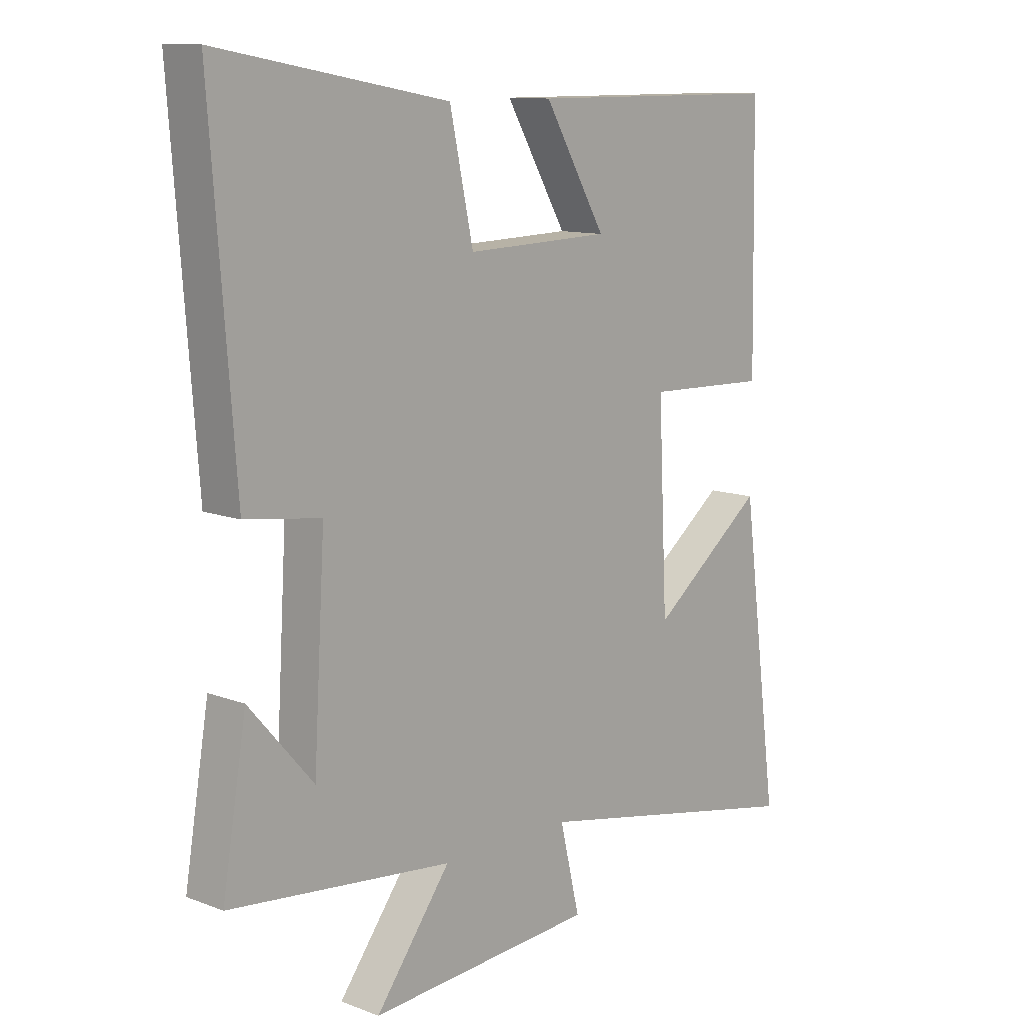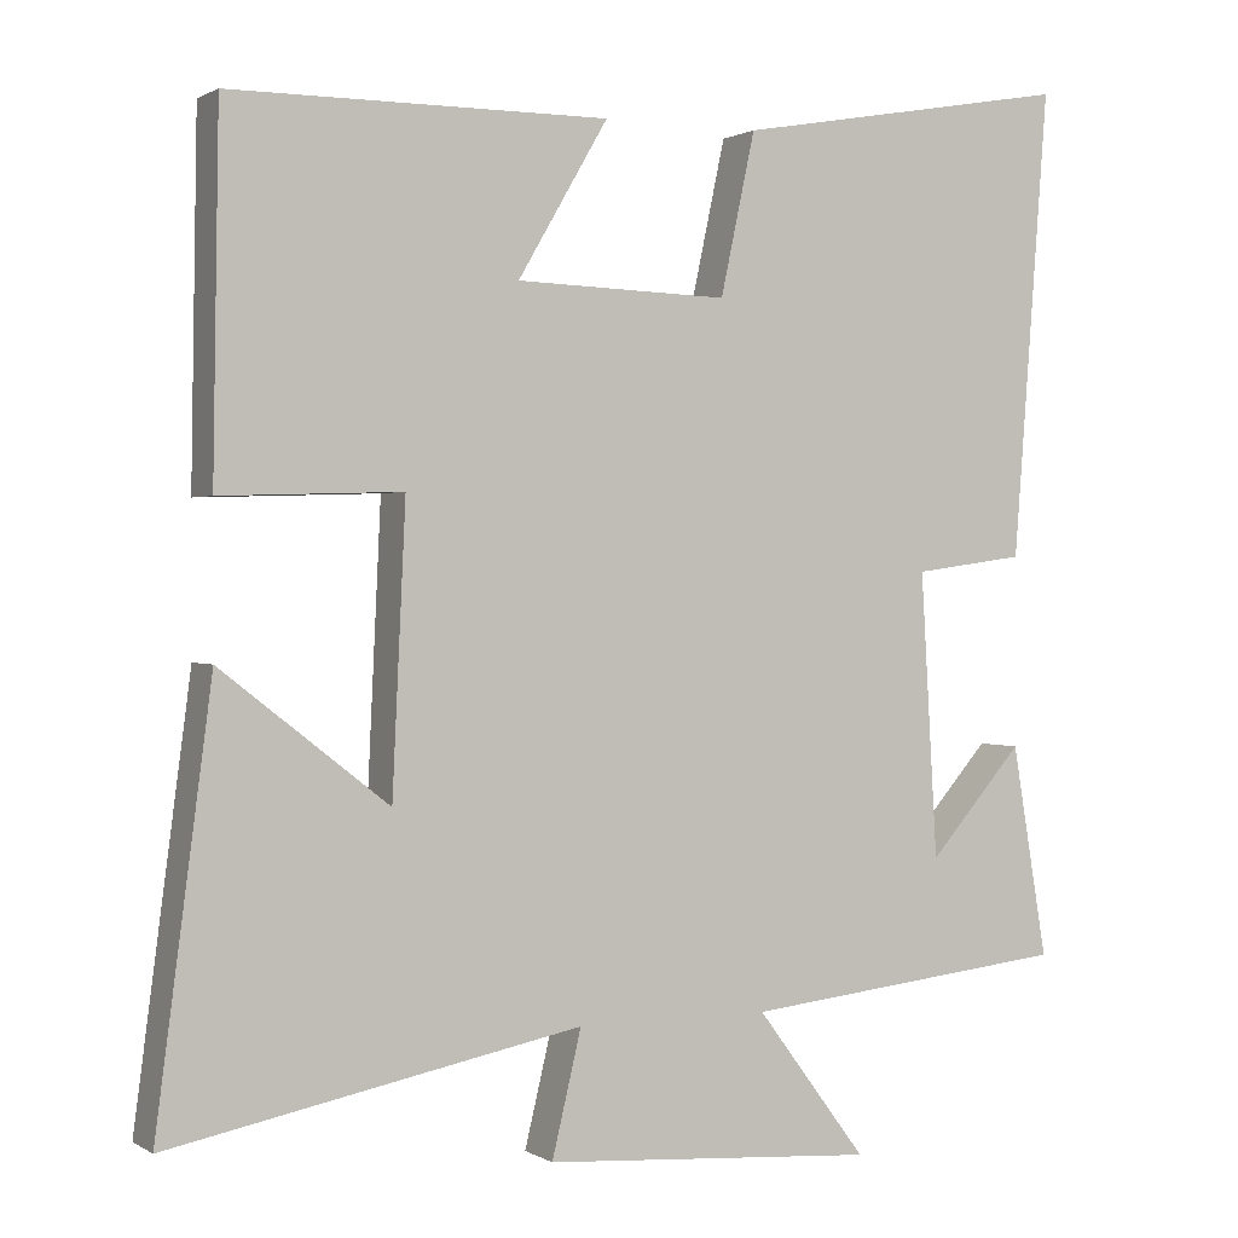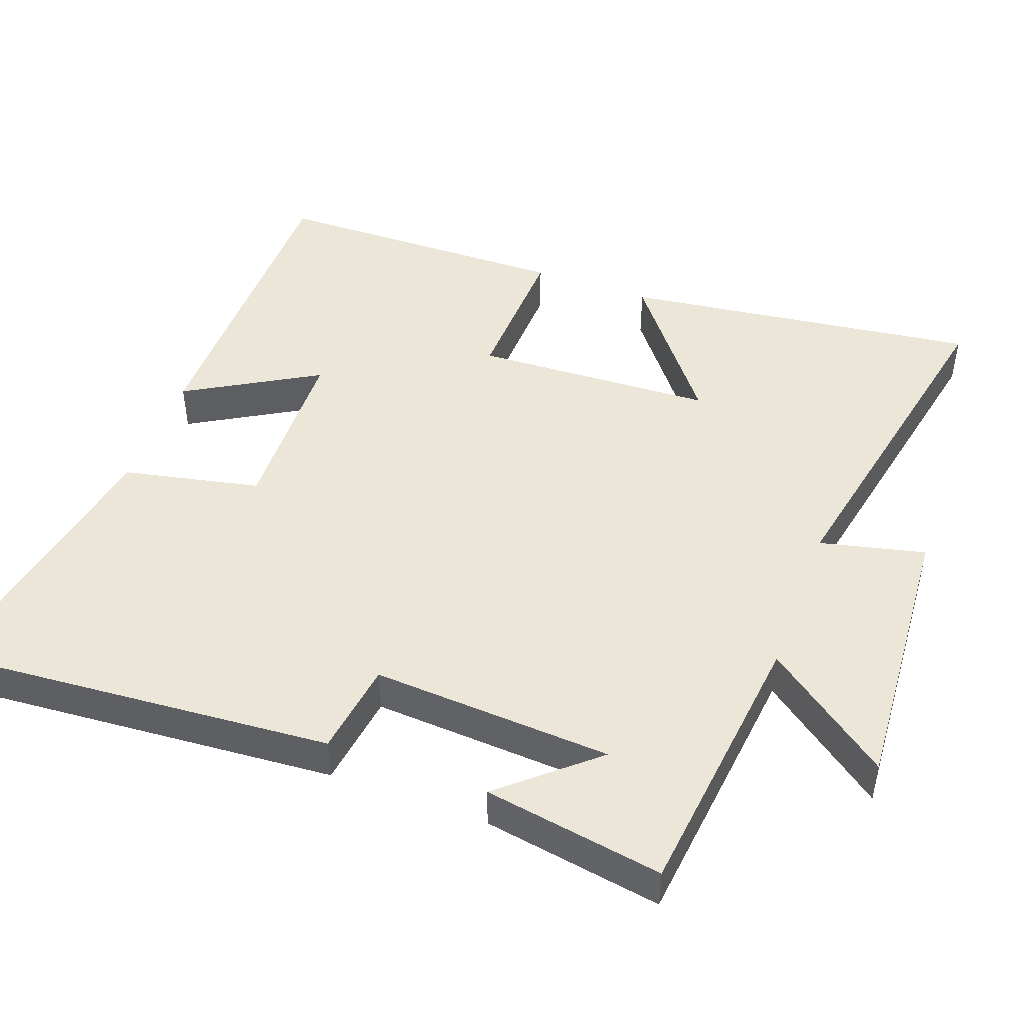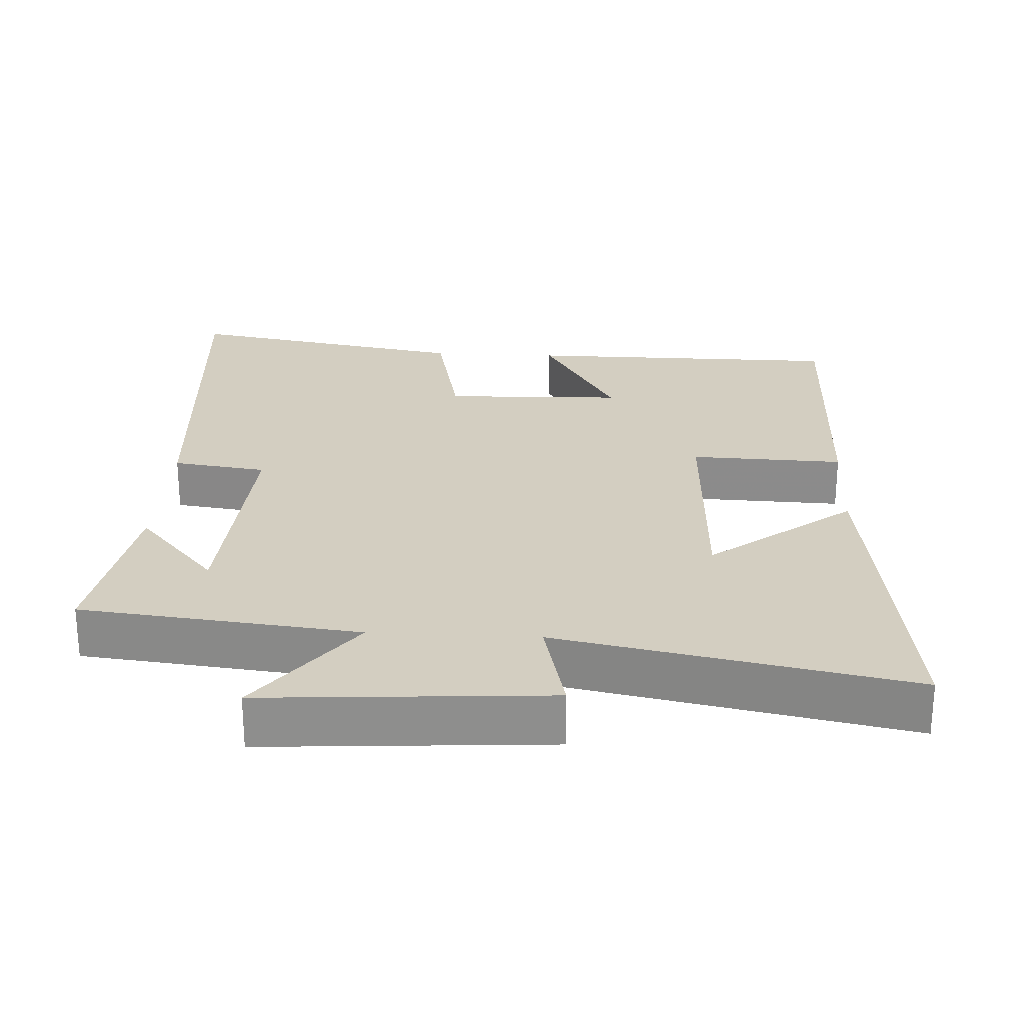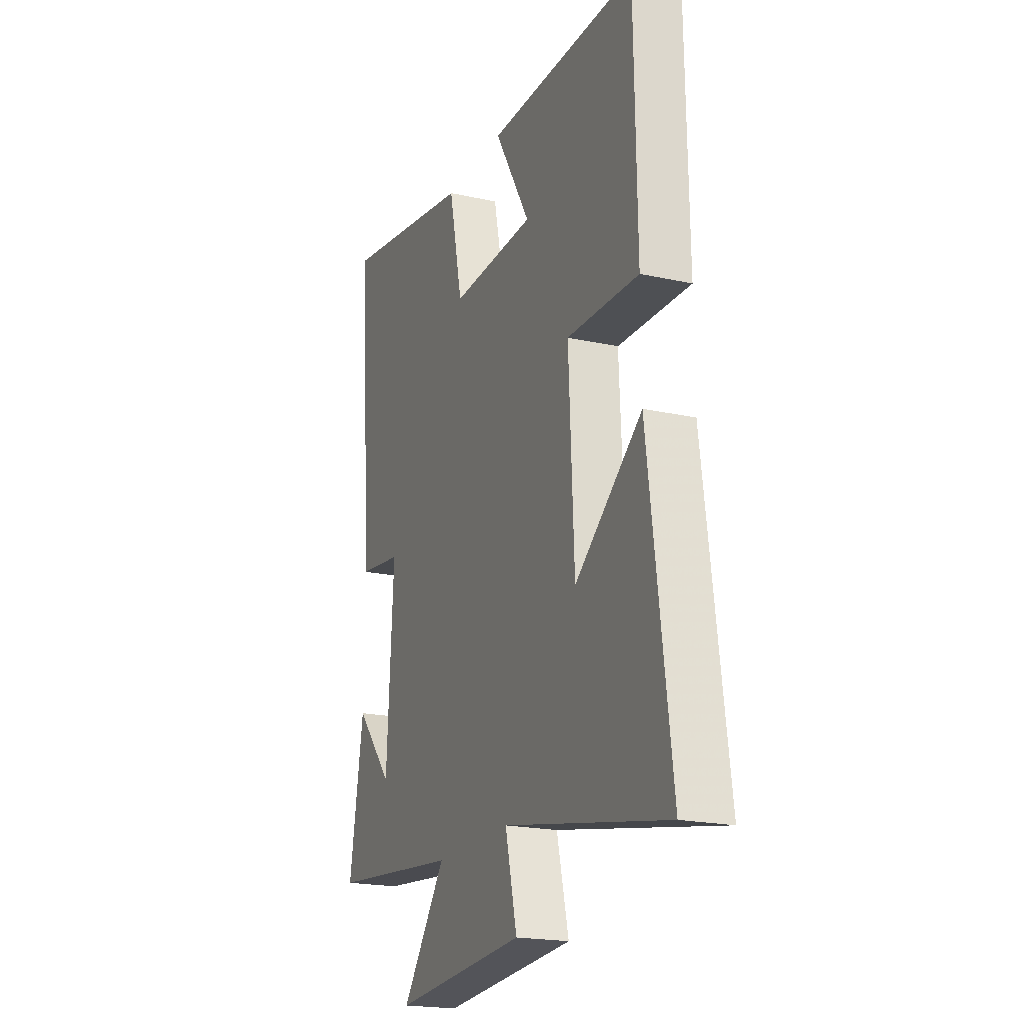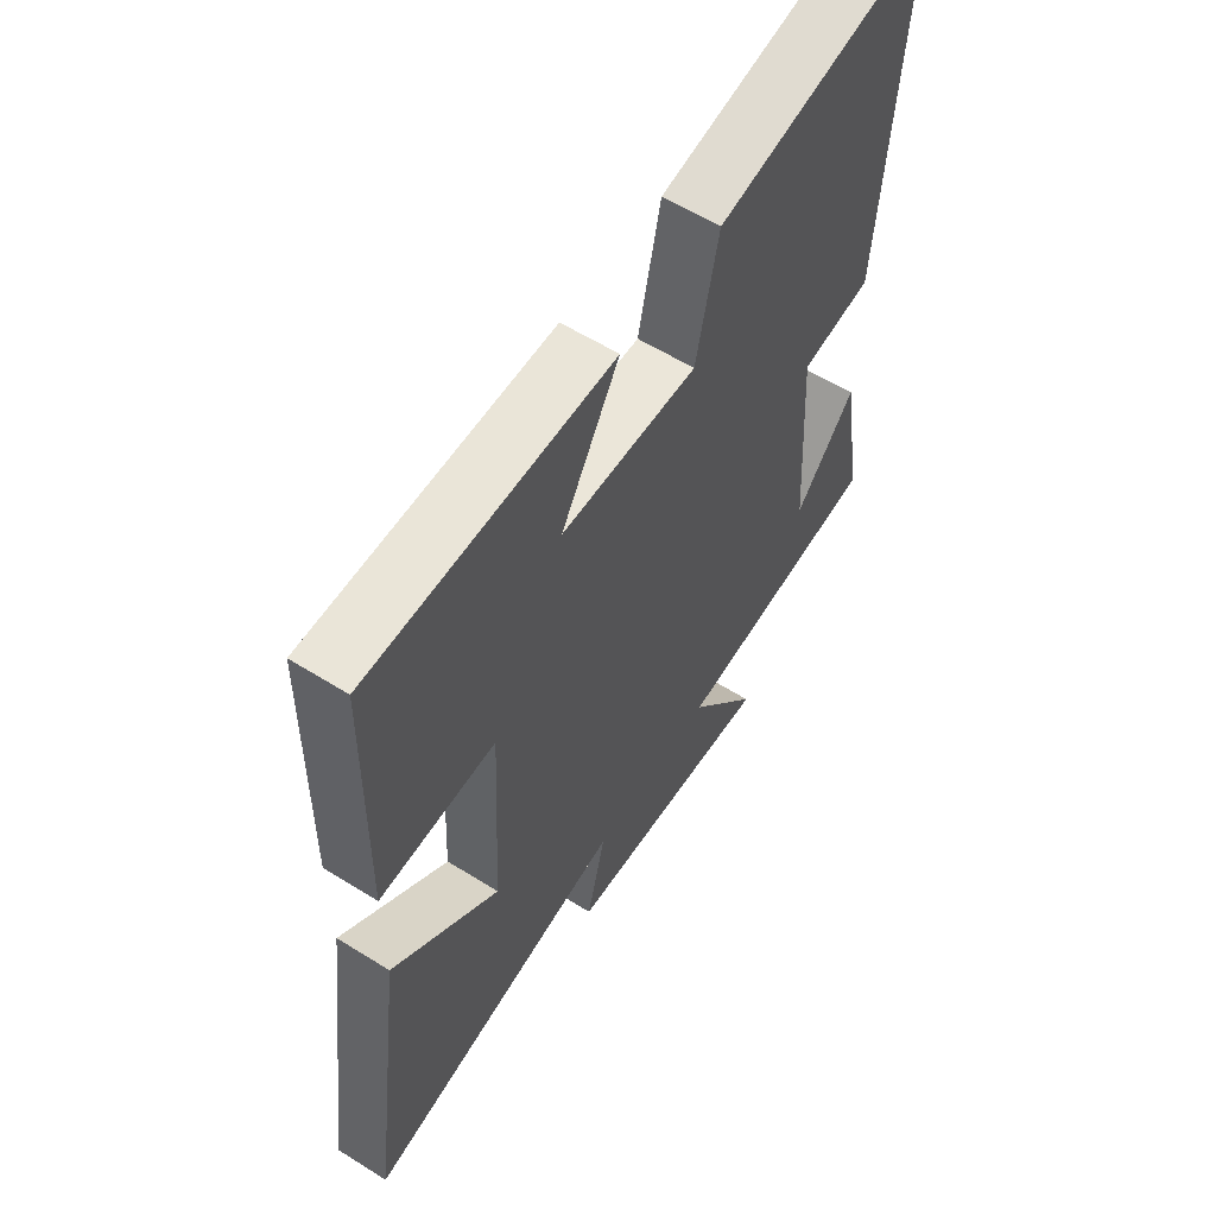
<metadata>
{"format":"obj","ext":"obj","renderer":"f3d","projection":"perspective","resolution":1024,"background":"white","views":[{"elev":11.3,"azim":132.6,"up":"+Z"},{"elev":0.9,"azim":-27.0,"up":"+Z"},{"elev":46.6,"azim":110.3,"up":"+Y"},{"elev":25.3,"azim":-176.8,"up":"+Y"},{"elev":-20.2,"azim":-112.2,"up":"+Z"},{"elev":58.9,"azim":-57.2,"up":"+Z"}]}
</metadata>
<code>
v 0.542 0.07 0.571
v 0.5 0.07 0.019
v 0.368 0.07 0.001
v 0.388 0.07 -0.335
v 0.5 0.07 -0.207
v 0.542 0.07 -0.458
v 0.153 0.07 -0.5
v 0.284 0.07 -0.675
v -0.112 0.07 -0.647
v -0.077 0.07 -0.5
v -0.566 0.07 -0.596
v -0.5 0.07 -0.095
v -0.301 0.07 -0.25
v -0.285 0.07 0.086
v -0.5 0.07 0.079
v -0.493 0.07 0.499
v -0.045 0.07 0.5
v -0.152 0.07 0.317
v 0.1 0.07 0.309
v 0.141 0.07 0.5
v 0.542 0 0.571
v 0.5 0 0.019
v 0.368 0 0.001
v 0.388 0 -0.335
v 0.5 0 -0.207
v 0.542 0 -0.458
v 0.153 0 -0.5
v 0.284 0 -0.675
v -0.112 0 -0.647
v -0.077 0 -0.5
v -0.566 0 -0.596
v -0.5 0 -0.095
v -0.301 0 -0.25
v -0.285 0 0.086
v -0.5 0 0.079
v -0.493 0 0.499
v -0.045 0 0.5
v -0.152 0 0.317
v 0.1 0 0.309
v 0.141 0 0.5
f 1 2 3
f 20 1 3
f 19 20 3
f 18 19 3 4
f 15 16 17 18
f 14 15 18
f 13 14 18 4
f 10 11 12 13
f 10 13 4
f 7 8 9 10
f 7 10 4
f 6 7 4
f 4 5 6
f 23 22 21
f 23 21 40
f 23 40 39
f 24 23 39 38
f 38 37 36 35
f 38 35 34
f 24 38 34 33
f 33 32 31 30
f 24 33 30
f 30 29 28 27
f 24 30 27
f 24 27 26
f 26 25 24
f 1 21 22 2
f 2 22 23 3
f 3 23 24 4
f 4 24 25 5
f 5 25 26 6
f 6 26 27 7
f 7 27 28 8
f 8 28 29 9
f 9 29 30 10
f 10 30 31 11
f 11 31 32 12
f 12 32 33 13
f 13 33 34 14
f 14 34 35 15
f 15 35 36 16
f 16 36 37 17
f 17 37 38 18
f 18 38 39 19
f 19 39 40 20
f 20 40 21 1

</code>
